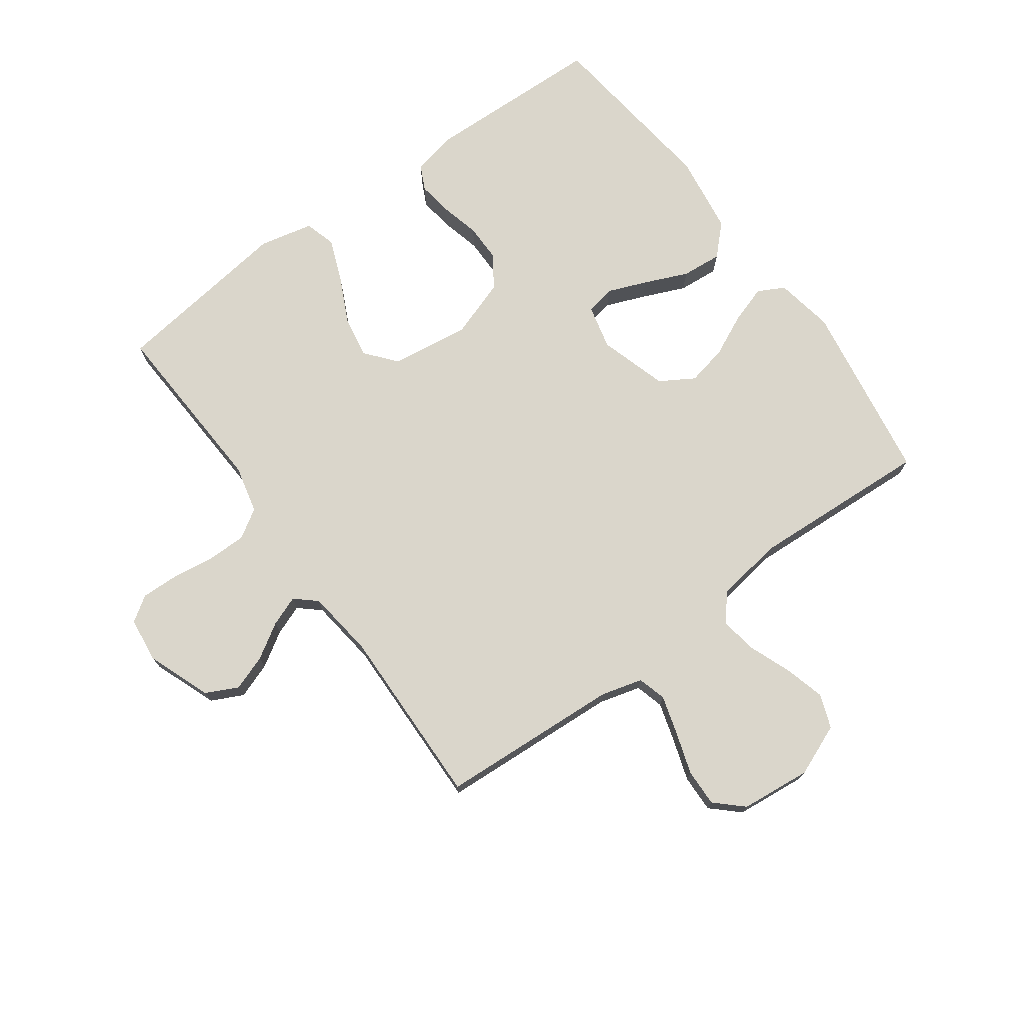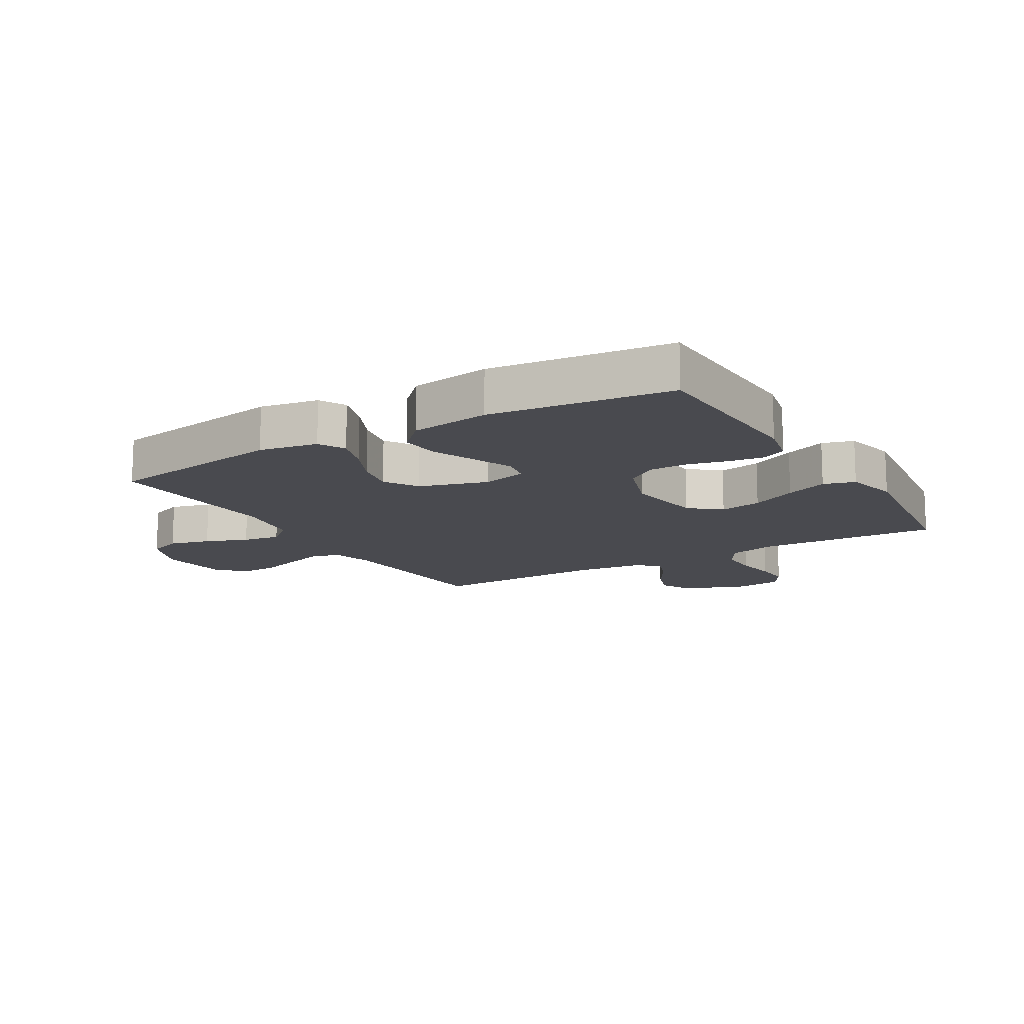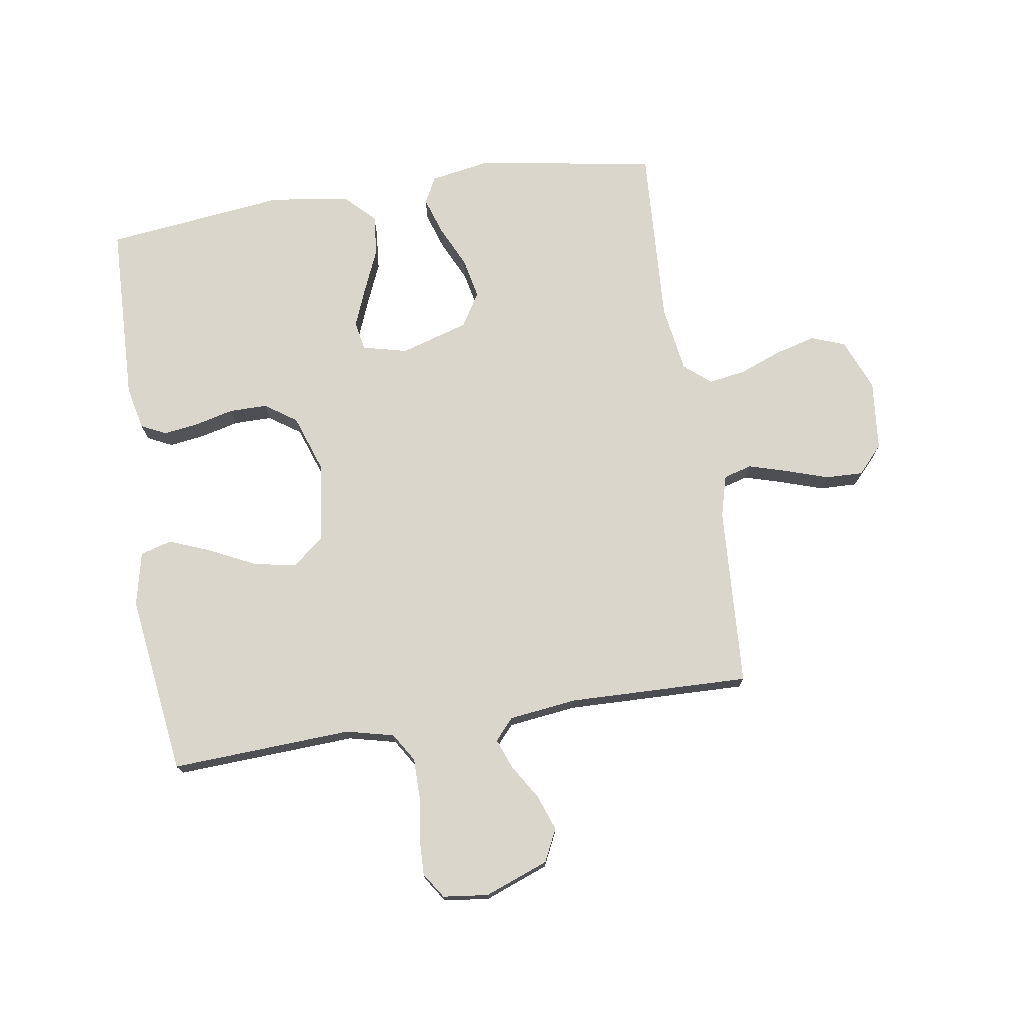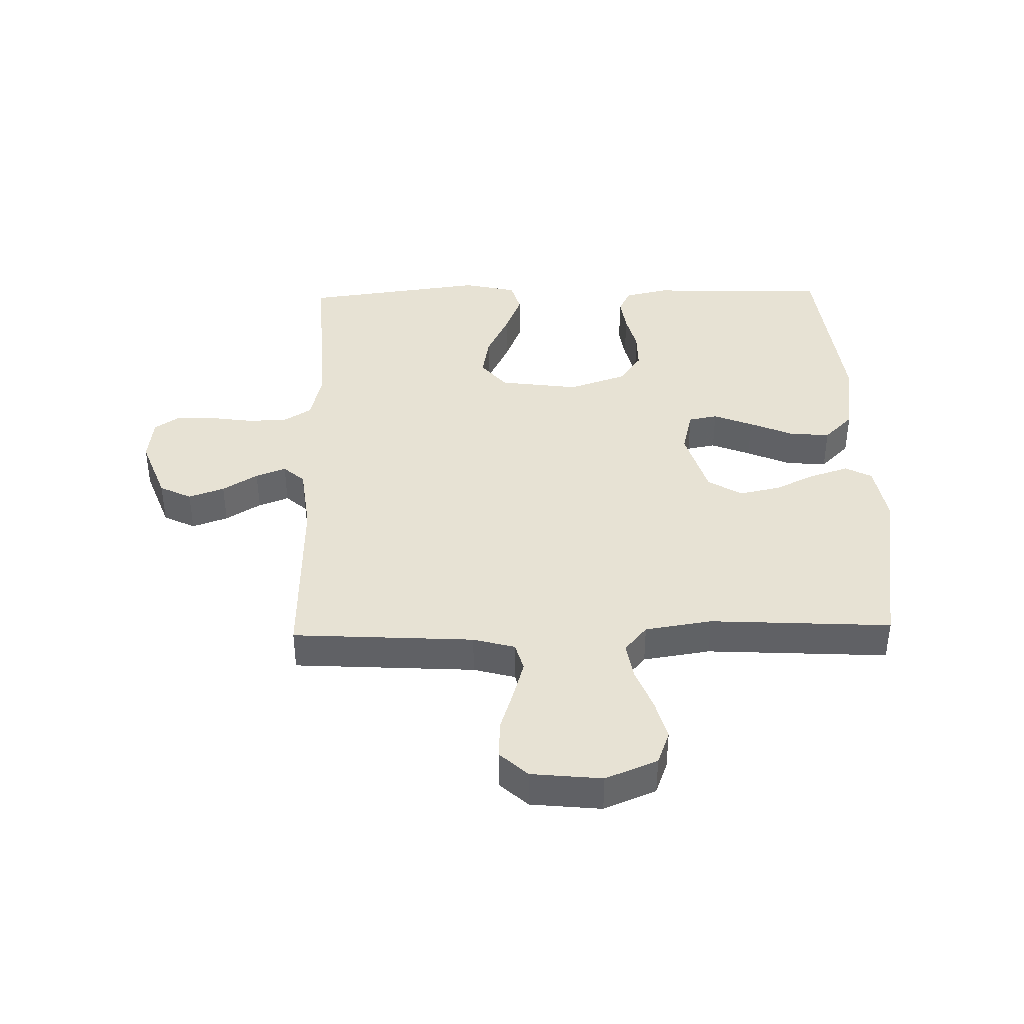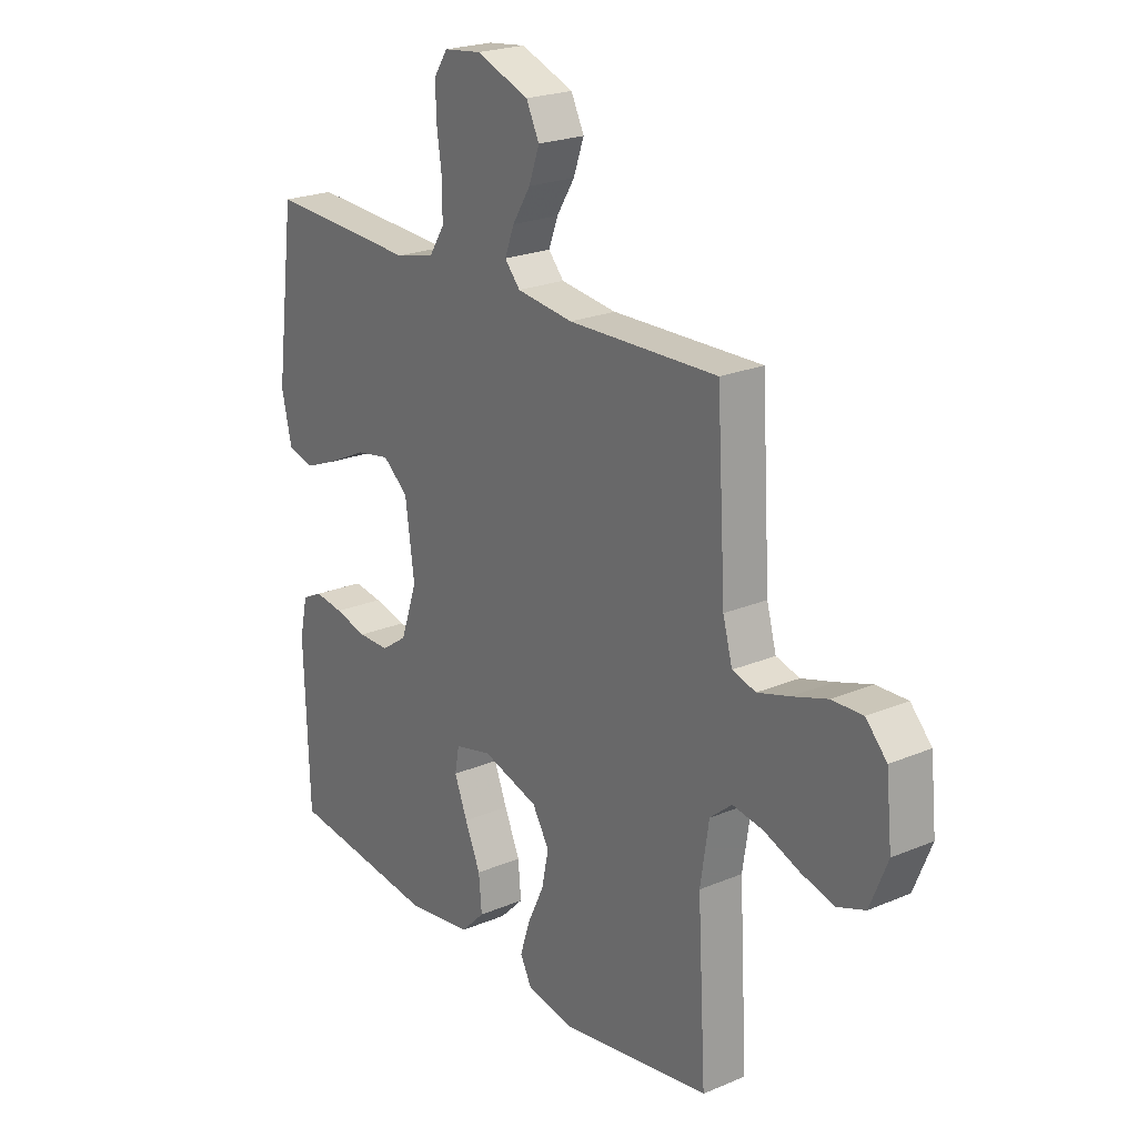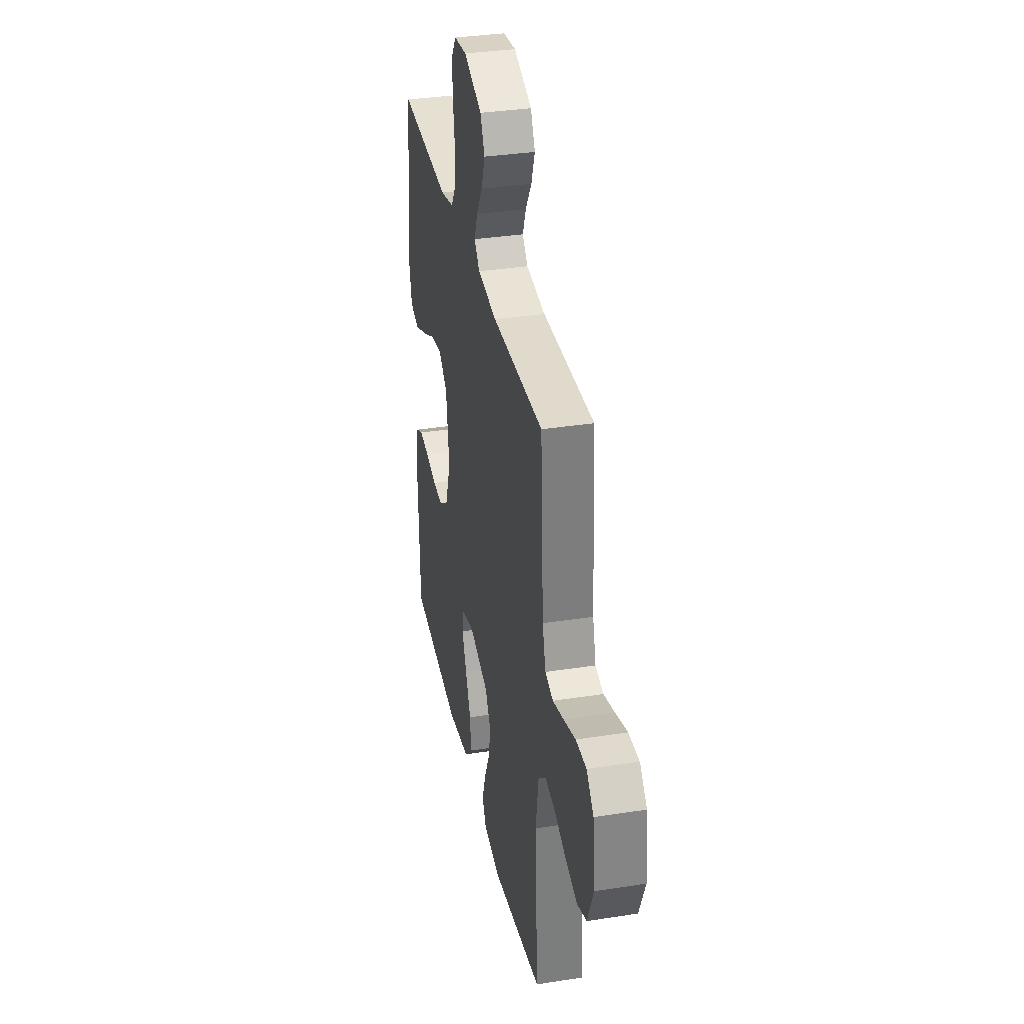
<metadata>
{"format":"obj","ext":"obj","renderer":"f3d","projection":"perspective","resolution":1024,"background":"white","views":[{"elev":73.8,"azim":53.9,"up":"+Y"},{"elev":-13.6,"azim":-149.2,"up":"+Y"},{"elev":74.1,"azim":-8.9,"up":"+Y"},{"elev":40.0,"azim":88.6,"up":"+Y"},{"elev":22.5,"azim":54.0,"up":"+Z"},{"elev":34.7,"azim":78.2,"up":"+Z"}]}
</metadata>
<code>
v -0.5 0.07 -0.5
v -0.51 0.07 -0.2
v -0.494 0.07 -0.128
v -0.453 0.07 -0.108
v -0.395 0.07 -0.116
v -0.33 0.07 -0.132
v -0.267 0.07 -0.132
v -0.215 0.07 -0.096
v -0.182 0.07 0
v -0.2 0.07 0.132
v -0.251 0.07 0.174
v -0.321 0.07 0.161
v -0.397 0.07 0.124
v -0.467 0.07 0.096
v -0.519 0.07 0.111
v -0.539 0.07 0.2
v -0.5 0.07 0.5
v -0.2 0.07 0.485
v -0.121 0.07 0.504
v -0.091 0.07 0.552
v -0.091 0.07 0.618
v -0.101 0.07 0.688
v -0.103 0.07 0.75
v -0.075 0.07 0.792
v 0 0.07 0.801
v 0.106 0.07 0.761
v 0.132 0.07 0.708
v 0.111 0.07 0.649
v 0.075 0.07 0.591
v 0.056 0.07 0.541
v 0.087 0.07 0.506
v 0.2 0.07 0.492
v 0.5 0.07 0.5
v 0.518 0.07 0.2
v 0.537 0.07 0.131
v 0.584 0.07 0.118
v 0.648 0.07 0.137
v 0.718 0.07 0.16
v 0.78 0.07 0.162
v 0.822 0.07 0.117
v 0.834 0.07 0
v 0.799 0.07 -0.086
v 0.743 0.07 -0.107
v 0.676 0.07 -0.089
v 0.606 0.07 -0.062
v 0.544 0.07 -0.052
v 0.5 0.07 -0.089
v 0.483 0.07 -0.2
v 0.5 0.07 -0.5
v 0.2 0.07 -0.548
v 0.103 0.07 -0.531
v 0.08 0.07 -0.487
v 0.1 0.07 -0.425
v 0.133 0.07 -0.355
v 0.147 0.07 -0.288
v 0.113 0.07 -0.232
v 0 0.07 -0.198
v -0.074 0.07 -0.216
v -0.083 0.07 -0.264
v -0.057 0.07 -0.329
v -0.026 0.07 -0.401
v -0.02 0.07 -0.468
v -0.068 0.07 -0.516
v -0.2 0.07 -0.535
v -0.5 0 -0.5
v -0.51 0 -0.2
v -0.494 0 -0.128
v -0.453 0 -0.108
v -0.395 0 -0.116
v -0.33 0 -0.132
v -0.267 0 -0.132
v -0.215 0 -0.096
v -0.182 0 0
v -0.2 0 0.132
v -0.251 0 0.174
v -0.321 0 0.161
v -0.397 0 0.124
v -0.467 0 0.096
v -0.519 0 0.111
v -0.539 0 0.2
v -0.5 0 0.5
v -0.2 0 0.485
v -0.121 0 0.504
v -0.091 0 0.552
v -0.091 0 0.618
v -0.101 0 0.688
v -0.103 0 0.75
v -0.075 0 0.792
v 0 0 0.801
v 0.106 0 0.761
v 0.132 0 0.708
v 0.111 0 0.649
v 0.075 0 0.591
v 0.056 0 0.541
v 0.087 0 0.506
v 0.2 0 0.492
v 0.5 0 0.5
v 0.518 0 0.2
v 0.537 0 0.131
v 0.584 0 0.118
v 0.648 0 0.137
v 0.718 0 0.16
v 0.78 0 0.162
v 0.822 0 0.117
v 0.834 0 0
v 0.799 0 -0.086
v 0.743 0 -0.107
v 0.676 0 -0.089
v 0.606 0 -0.062
v 0.544 0 -0.052
v 0.5 0 -0.089
v 0.483 0 -0.2
v 0.5 0 -0.5
v 0.2 0 -0.548
v 0.103 0 -0.531
v 0.08 0 -0.487
v 0.1 0 -0.425
v 0.133 0 -0.355
v 0.147 0 -0.288
v 0.113 0 -0.232
v 0 0 -0.198
v -0.074 0 -0.216
v -0.083 0 -0.264
v -0.057 0 -0.329
v -0.026 0 -0.401
v -0.02 0 -0.468
v -0.068 0 -0.516
v -0.2 0 -0.535
f 4 5 6
f 3 4 6
f 2 3 6
f 1 2 6
f 64 1 6
f 63 64 6
f 62 63 6
f 61 62 6
f 60 61 6
f 59 60 6 7
f 58 59 7 8
f 57 58 8 9
f 56 57 9 10
f 52 53 54
f 51 52 54
f 50 51 54
f 49 50 54
f 48 49 54
f 47 48 54 55
f 46 47 55 56
f 43 44 45
f 42 43 45
f 41 42 45
f 40 41 45
f 39 40 45
f 38 39 45
f 37 38 45
f 36 37 45 46
f 46 56 10
f 36 46 10
f 35 36 10
f 32 33 34
f 35 10 11
f 34 35 11
f 32 34 11
f 31 32 11
f 27 28 29
f 26 27 29
f 25 26 29
f 24 25 29
f 23 24 29
f 22 23 29
f 21 22 29
f 20 21 29 30
f 31 11 12
f 30 31 12
f 20 30 12
f 19 20 12
f 16 17 18
f 16 18 19
f 15 16 19
f 14 15 19
f 13 14 19
f 12 13 19
f 70 69 68
f 70 68 67
f 70 67 66
f 70 66 65
f 70 65 128
f 70 128 127
f 70 127 126
f 70 126 125
f 70 125 124
f 71 70 124 123
f 72 71 123 122
f 73 72 122 121
f 74 73 121 120
f 118 117 116
f 118 116 115
f 118 115 114
f 118 114 113
f 118 113 112
f 119 118 112 111
f 120 119 111 110
f 109 108 107
f 109 107 106
f 109 106 105
f 109 105 104
f 109 104 103
f 109 103 102
f 109 102 101
f 110 109 101 100
f 74 120 110
f 74 110 100
f 74 100 99
f 98 97 96
f 75 74 99
f 75 99 98
f 75 98 96
f 75 96 95
f 93 92 91
f 93 91 90
f 93 90 89
f 93 89 88
f 93 88 87
f 93 87 86
f 93 86 85
f 94 93 85 84
f 76 75 95
f 76 95 94
f 76 94 84
f 76 84 83
f 82 81 80
f 83 82 80
f 83 80 79
f 83 79 78
f 83 78 77
f 83 77 76
f 1 65 66 2
f 2 66 67 3
f 3 67 68 4
f 4 68 69 5
f 5 69 70 6
f 6 70 71 7
f 7 71 72 8
f 8 72 73 9
f 9 73 74 10
f 10 74 75 11
f 11 75 76 12
f 12 76 77 13
f 13 77 78 14
f 14 78 79 15
f 15 79 80 16
f 16 80 81 17
f 17 81 82 18
f 18 82 83 19
f 19 83 84 20
f 20 84 85 21
f 21 85 86 22
f 22 86 87 23
f 23 87 88 24
f 24 88 89 25
f 25 89 90 26
f 26 90 91 27
f 27 91 92 28
f 28 92 93 29
f 29 93 94 30
f 30 94 95 31
f 31 95 96 32
f 32 96 97 33
f 33 97 98 34
f 34 98 99 35
f 35 99 100 36
f 36 100 101 37
f 37 101 102 38
f 38 102 103 39
f 39 103 104 40
f 40 104 105 41
f 41 105 106 42
f 42 106 107 43
f 43 107 108 44
f 44 108 109 45
f 45 109 110 46
f 46 110 111 47
f 47 111 112 48
f 48 112 113 49
f 49 113 114 50
f 50 114 115 51
f 51 115 116 52
f 52 116 117 53
f 53 117 118 54
f 54 118 119 55
f 55 119 120 56
f 56 120 121 57
f 57 121 122 58
f 58 122 123 59
f 59 123 124 60
f 60 124 125 61
f 61 125 126 62
f 62 126 127 63
f 63 127 128 64
f 64 128 65 1

</code>
